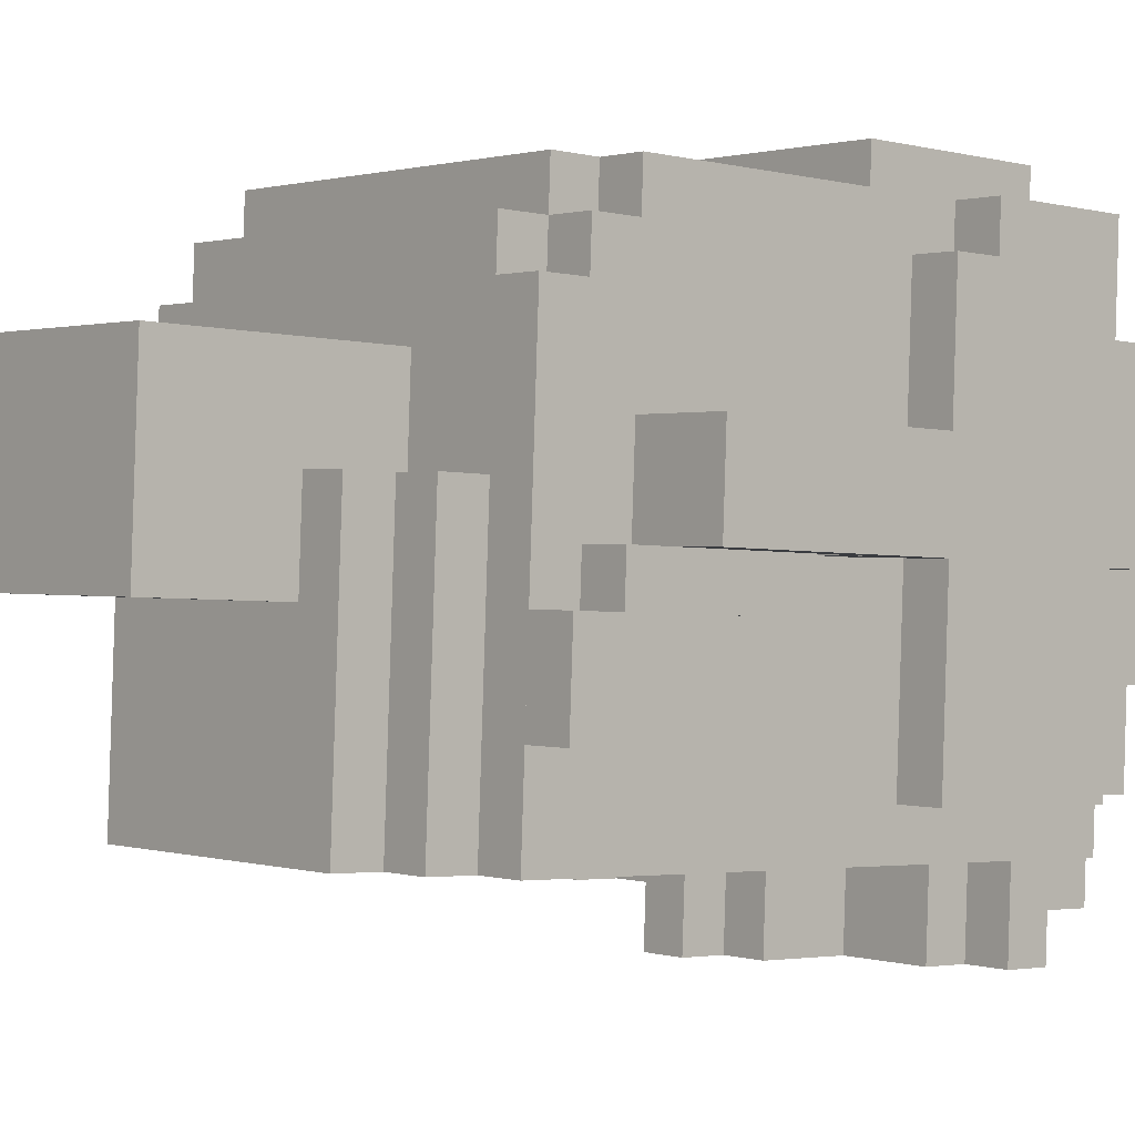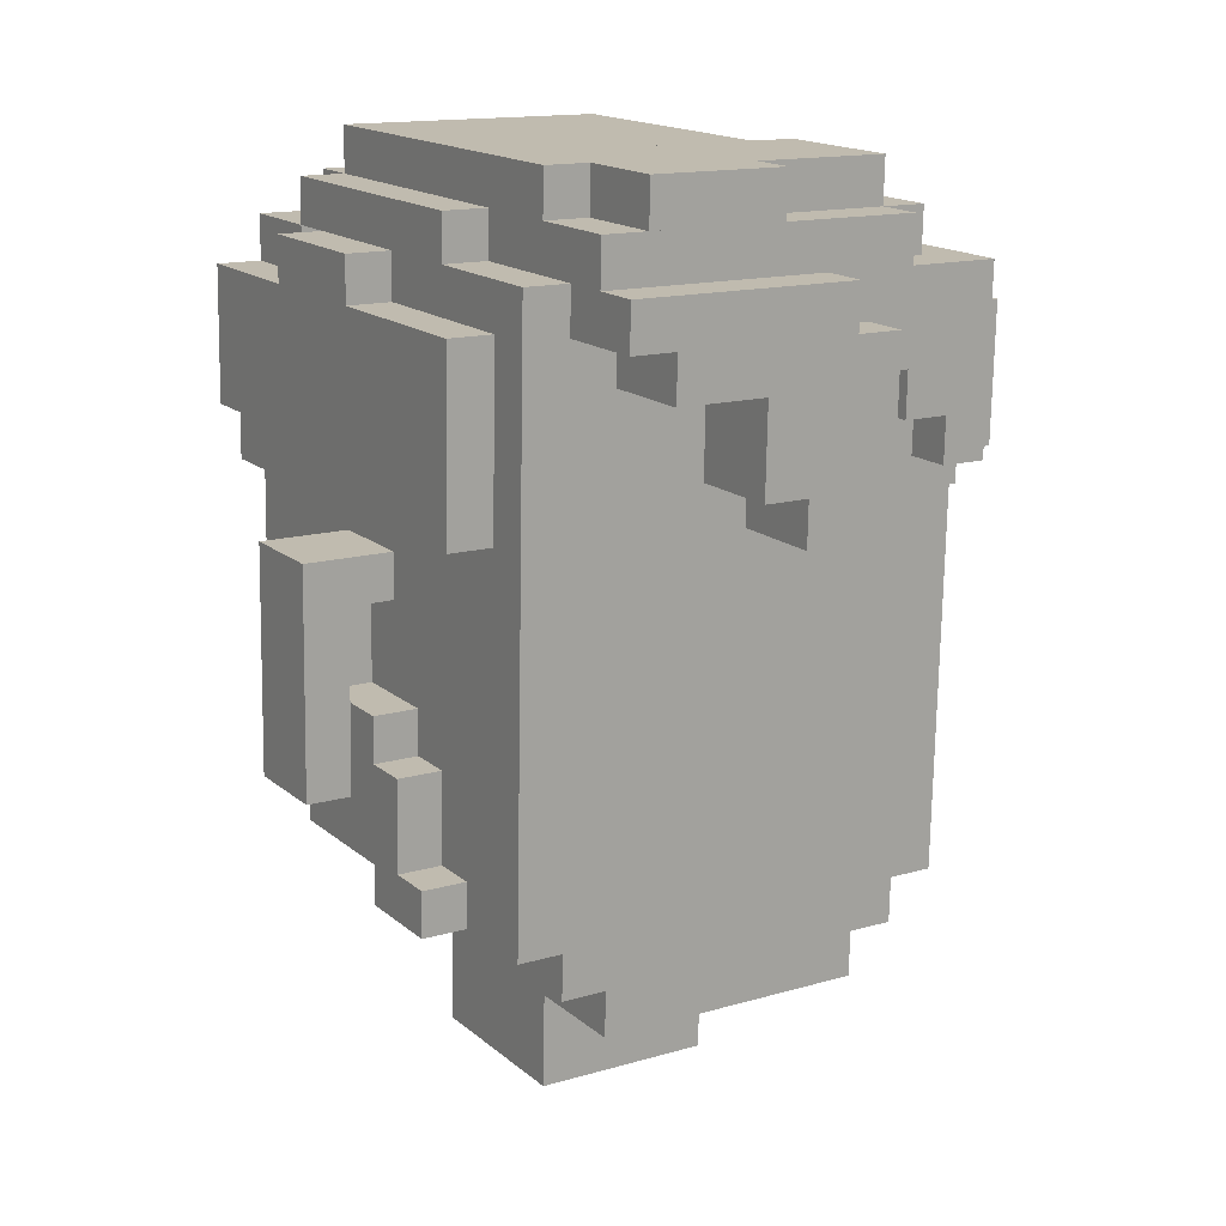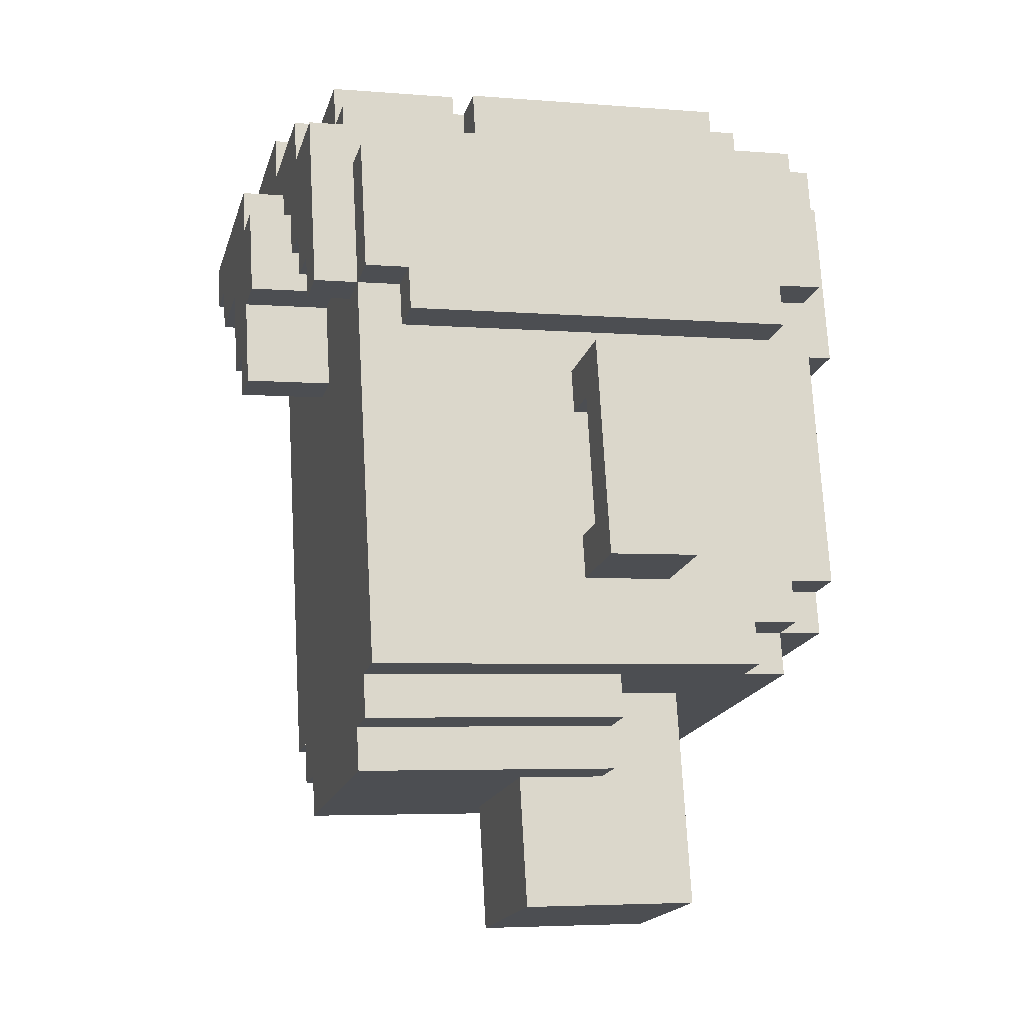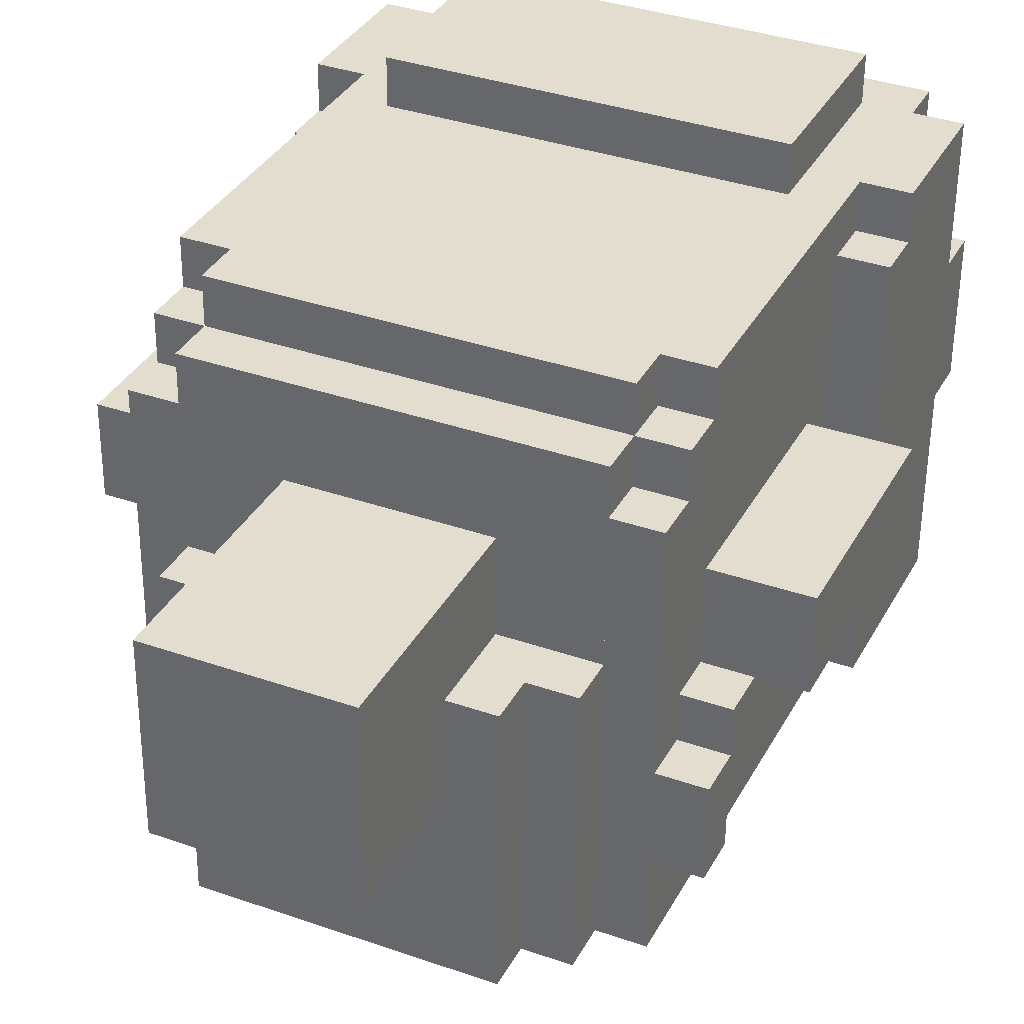
<metadata>
{"format":"obj","ext":"obj","renderer":"f3d","projection":"perspective","resolution":1024,"background":"white","views":[{"elev":1.9,"azim":48.2,"up":"+Z"},{"elev":13.0,"azim":146.9,"up":"+Y"},{"elev":-16.9,"azim":-105.3,"up":"+Y"},{"elev":37.9,"azim":23.9,"up":"+Z"}]}
</metadata>
<code>
v 0.0704 0.4933 -0.005993
v 0.07116 0.5432 -0.008687
v 0.07086 0.5443 0.01128
v 0.0701 0.4944 0.01398
v 0.06191 0.5512 -0.04932
v 0.06117 0.596 0.03838
v 0.0607 0.4818 -0.03556
v 0.0604 0.4829 -0.0156
v 0.0607 0.5029 -0.01667
v 0.06055 0.5034 -0.006689
v 0.05011 0.4946 0.01366
v 0.05071 0.5135 -0.007385
v 0.05267 0.6012 -0.05217
v 0.0507 0.4714 -0.04517
v 0.0495 0.4758 0.03471
v 0.0513 0.5114 -0.04732
v 0.05101 0.5124 -0.02735
v 0.05252 0.5912 -0.05163
v 0.05116 0.5435 -0.009002
v 0.05131 0.5535 -0.00954
v 0.05101 0.5545 0.01043
v 0.05086 0.5446 0.01097
v 0.05085 0.4814 -0.0457
v 0.05085 0.5025 -0.02681
v 0.05071 0.503 -0.01683
v 0.0501 0.4736 -0.005229
v 0.04981 0.4957 0.03363
v 0.04951 0.4863 0.04415
v 0.05072 0.5662 0.03984
v 0.04297 0.6213 -0.05341
v 0.04297 0.6003 -0.0723
v 0.04237 0.6024 -0.03236
v 0.04312 0.5997 -0.08228
v 0.04267 0.5908 -0.06177
v 0.03951 0.4759 0.03455
v 0.03936 0.4764 0.04453
v 0.03951 0.4864 0.044
v 0.03966 0.4964 0.04346
v 0.03951 0.497 0.05344
v 0.03936 0.487 0.05398
v 0.03297 0.5899 -0.0819
v 0.03252 0.581 -0.06139
v 0.03327 0.6204 -0.07353
v 0.03297 0.6215 -0.05356
v 0.03282 0.6115 -0.05303
v 0.03133 0.5959 0.02793
v 0.03148 0.6058 0.02739
v 0.03133 0.6064 0.03737
v 0.0189 0.4257 0.02695
v 0.01966 0.4756 0.02425
v 0.01936 0.4557 0.02533
v 0.002369 0.5504 -0.08022
v 0.00252 0.5604 -0.08075
v 0.002222 0.5615 -0.06079
v 0.002071 0.5515 -0.06025
v -0.02747 0.5713 -0.07178
v -0.02747 0.5819 -0.06234
v -0.02762 0.5719 -0.0618
v -0.03747 0.5715 -0.07194
v -0.03777 0.562 -0.06141
v -0.04807 0.5633 -0.0416
v -0.04791 0.5732 -0.04214
v -0.04821 0.5743 -0.02217
v -0.04836 0.5643 -0.02164
v -0.04866 0.5759 0.007779
v -0.04851 0.5859 0.00724
v -0.04866 0.5865 0.01722
v -0.04881 0.5765 0.01776
v -0.04896 0.577 0.02775
v 0.06101 0.5334 -0.008305
v 0.06071 0.5134 -0.007228
v 0.05147 0.595 0.01826
v 0.05192 0.6039 -0.002251
v 0.05177 0.5939 -0.001712
v 0.05117 0.5961 0.03823
v 0.05132 0.5956 0.02824
v 0.05117 0.5856 0.02878
v 0.002979 0.6114 -0.06348
v 0.003131 0.6214 -0.06402
v 0.00328 0.6208 -0.074
v 0.003128 0.6108 -0.07347
v -0.007021 0.601 -0.07308
v -0.006872 0.6005 -0.08307
v -0.007023 0.5905 -0.08253
v -0.02063 0.4562 0.0247
v -0.02003 0.4751 0.003655
v -0.01747 0.5712 -0.07162
v -0.01732 0.5706 -0.08161
v -0.01762 0.5717 -0.06164
v -0.03018 0.4653 0.004037
v -0.02929 0.462 -0.05587
v -0.02686 0.6218 -0.06449
v -0.02702 0.6013 -0.0734
v -0.03971 0.5585 0.05893
v -0.0391 0.5985 0.05678
v -0.03896 0.5979 0.04679
v -0.03956 0.558 0.04895
v -0.03761 0.6036 -0.03362
v -0.03701 0.612 -0.06411
v -0.03716 0.602 -0.06357
v -0.03851 0.5858 0.007397
v -0.04062 0.4776 0.04328
v -0.04047 0.4876 0.04274
v -0.04047 0.477 0.03329
v -0.0385 0.6174 0.03573
v -0.03835 0.6168 0.02575
v -0.03851 0.6068 0.02629
v -0.04062 0.4881 0.05272
v -0.04047 0.4981 0.05218
v -0.04032 0.4976 0.0422
v -0.04988 0.475 -0.006801
v -0.04866 0.5549 -0.01111
v -0.04956 0.5581 0.04879
v -0.04987 0.4961 0.01209
v -0.04928 0.4729 -0.04674
v -0.05017 0.4972 0.03206
v -0.0485 0.607 0.02613
v -0.04835 0.617 0.02559
v -0.04746 0.6137 -0.03431
v -0.04716 0.5916 -0.07317
v -0.04762 0.5616 -0.07156
v -0.04912 0.5355 -5e-05
v -0.04896 0.556 0.008856
v -0.05047 0.4877 0.04258
v -0.05032 0.4872 0.0326
v -0.04941 0.5681 0.04825
v -0.04926 0.5676 0.03827
v -0.05941 0.5577 0.03865
v -0.05746 0.5928 -0.05336
v -0.05941 0.5683 0.0481
v -0.0588 0.5977 0.0365
v -0.05926 0.5677 0.03811
v -0.02109 0.4263 0.02632
v -0.02049 0.4241 -0.01362
v 0.02995 0.4534 -0.01445
v -0.03003 0.4542 -0.01539
v -0.02944 0.4521 -0.05533
v 0.02965 0.4545 0.005519
v 0.01966 0.4546 0.005361
v 0.01995 0.4535 -0.01461
v -0.03033 0.4553 0.004576
v -0.02004 0.4541 -0.01524
v 0.0398 0.4643 0.005137
v 0.02981 0.4644 0.00498
v -0.05047 0.4772 0.03314
v -0.05032 0.4766 0.02315
v 0.04965 0.4752 0.02472
v 0.03966 0.4754 0.02457
v 0.01996 0.4746 0.004284
v -0.02033 0.4762 0.02362
v -0.04033 0.4765 0.02331
v -0.04003 0.4754 0.003341
v 0.06025 0.4729 -0.01506
v 0.05055 0.472 -0.03518
v 0.06055 0.4718 -0.03502
v 0.06025 0.4834 -0.005611
v 0.05025 0.4836 -0.005768
v 0.04966 0.4857 0.03417
v -0.04032 0.487 0.03275
v 0.0504 0.4936 -0.006307
v -0.06987 0.4964 0.01178
v -0.06957 0.4953 -0.008193
v 0.04951 0.4968 0.0536
v 0.04966 0.4963 0.04361
v -0.05032 0.4977 0.04204
v 0.06056 0.556 0.04054
v 0.04027 0.5574 0.06019
v -0.007927 0.5516 -0.0604
v -0.007629 0.5505 -0.08037
v -0.04777 0.5622 -0.06157
v -0.05791 0.5629 -0.05175
v 0.06057 0.5666 0.04998
v 0.05057 0.5667 0.04983
v 0.06072 0.566 0.04
v -0.007624 0.5716 -0.06148
v -0.007326 0.5705 -0.08145
v -0.01747 0.5817 -0.06218
v -0.02732 0.5813 -0.07232
v -0.01732 0.5812 -0.07216
v -0.03866 0.5863 0.01738
v 0.03267 0.591 -0.06193
v 0.04132 0.5957 0.02808
v 0.05147 0.6056 0.0277
v 0.04148 0.6057 0.02754
v 0.04192 0.6041 -0.002408
v 0.05055 0.4825 -0.02574
v -0.04957 0.5055 0.001567
v 0.06056 0.5139 0.002757
v -0.04882 0.5449 -0.01057
v -0.06881 0.5452 -0.01089
v -0.06911 0.5463 0.009081
v -0.03881 0.5763 0.01792
v 0.04117 0.5857 0.02862
v 0.04102 0.5863 0.03861
v 0.05102 0.5861 0.03876
v -0.04731 0.5921 -0.06319
v -0.04895 0.5981 0.04664
v 0.04103 0.5968 0.04805
v 0.06251 0.5911 -0.05148
v 0.06192 0.5933 -0.01154
v 0.06147 0.5949 0.01841
v 0.06102 0.5965 0.04837
v -0.01702 0.5906 -0.08269
v -0.01717 0.5912 -0.0727
v 0.03118 0.5964 0.03791
v 0.05132 0.6061 0.03769
v 0.05118 0.6066 0.04767
v -0.03701 0.6014 -0.07355
v 0.05282 0.6007 -0.06216
v 0.04282 0.6008 -0.06231
v 0.05237 0.6023 -0.0322
v 0.05207 0.6034 -0.01224
v 0.05162 0.605 0.01772
v 0.06162 0.6049 0.01787
v -0.02717 0.6018 -0.06341
v 0.04133 0.6062 0.03753
v -0.04865 0.6075 0.03611
v -0.03866 0.6074 0.03627
v -0.01746 0.6133 -0.03384
v -0.01836 0.6165 0.02606
v 0.05252 0.6123 -0.03274
v 0.04252 0.6124 -0.0329
v 0.05163 0.6155 0.02716
v -0.02701 0.6118 -0.06395
v -0.02746 0.6134 -0.034
v 0.03312 0.6104 -0.07299
v 0.04282 0.6114 -0.05287
v -0.01731 0.6233 -0.03438
v -0.01821 0.6265 0.02552
v 0.04178 0.6257 0.02647
v 0.03312 0.6209 -0.06355
v -0.02731 0.6234 -0.03454
v 0.03268 0.6226 -0.0336
v 0.04267 0.6224 -0.03344
v 0.01252 0.5602 -0.0806
v -0.007477 0.5605 -0.08091
v 0.01312 0.6002 -0.08275
v 0.03282 0.5799 -0.08136
v 0.01282 0.5802 -0.08168
v 0.03312 0.5999 -0.08244
v 0.04297 0.5898 -0.08174
v -0.02686 0.6113 -0.07394
v 0.04312 0.6103 -0.07284
v -0.04747 0.5716 -0.0721
v -0.04701 0.6016 -0.07371
v -0.01702 0.6011 -0.07324
v -0.03762 0.5615 -0.0714
v -0.007172 0.591 -0.07254
v 0.05085 0.4709 -0.05515
v -0.04913 0.4723 -0.05672
v -0.04792 0.5522 -0.06103
v 0.05206 0.5508 -0.05946
v 0.03055 0.4512 -0.05439
v 0.03085 0.4712 -0.05546
v 0.05221 0.5607 -0.06
v 0.01222 0.5613 -0.06063
v 0.01252 0.5813 -0.06171
v -0.007776 0.5616 -0.06094
v -0.03762 0.572 -0.06195
v -0.05776 0.5623 -0.06173
v -0.05731 0.5923 -0.06335
v 0.05251 0.5807 -0.06108
v 0.05267 0.5907 -0.06162
v 0.0407 0.461 -0.05477
v 0.0307 0.4612 -0.05493
v 0.04085 0.471 -0.05531
v -0.03928 0.4622 -0.05603
v -0.03913 0.4722 -0.05656
v -0.02913 0.472 -0.05641
v 0.05191 0.5513 -0.04948
v -0.04807 0.5527 -0.05105
v -0.05807 0.5529 -0.05121
v -0.04792 0.5627 -0.05159
v 0.0507 0.482 -0.03572
v 0.06055 0.4824 -0.02558
v 0.06085 0.5023 -0.02666
v -0.04761 0.6037 -0.03378
v -0.03746 0.6136 -0.03416
v 0.0195 0.4236 -0.01299
v 0.05086 0.513 -0.01737
v 0.06085 0.5128 -0.01721
v -0.03837 0.5642 -0.02148
v -0.03821 0.5742 -0.02202
v 0.0604 0.4934 -0.00615
v -0.04957 0.495 -0.007879
v -0.05957 0.4951 -0.008036
v -0.05942 0.5051 -0.008575
v -0.04942 0.505 -0.008417
v 0.05101 0.5335 -0.008463
v 0.06116 0.5433 -0.008844
v -0.04897 0.5349 -0.01003
v -0.05896 0.5351 -0.01019
v -0.05881 0.5451 -0.01073
v 0.05192 0.5934 -0.0117
v 0.06207 0.6032 -0.01208
v -0.05957 0.5057 0.00141
v -0.05911 0.5356 -0.0002072
v 0.05056 0.5141 0.002599
v 0.05086 0.534 0.001522
v 0.06086 0.5339 0.001679
v -0.03911 0.5669 0.02844
v -0.04911 0.567 0.02829
v -0.03896 0.5769 0.0279
v 0.04118 0.5963 0.03807
v -0.03792 0.5731 -0.04199
v -0.03807 0.5631 -0.04145
v 0.0504 0.483 -0.01575
v 0.05025 0.4731 -0.01521
v 0.02996 0.4744 0.004441
v -0.03003 0.4753 0.003498
v -0.02033 0.4552 0.004733
v 0.03995 0.4743 0.004598
v -0.04018 0.4654 0.00388
v 0.04177 0.5941 -0.001869
v -0.04911 0.546 0.009395
v -0.03866 0.5758 0.007936
v -0.04896 0.5665 0.0183
v -0.03896 0.5664 0.01846
v 0.03966 0.4859 0.03401
v 0.04163 0.6157 0.02701
v 0.04148 0.6162 0.03699
v 0.05057 0.5562 0.04038
v -0.04941 0.5576 0.03881
v -0.05047 0.4982 0.05203
v -0.0488 0.6081 0.0461
v 0.05102 0.5967 0.04821
v -0.05895 0.5982 0.04648
v -0.03941 0.568 0.04841
v 0.04057 0.5668 0.04967
v 0.04042 0.5569 0.05021
v 0.05042 0.5567 0.05036
v 0.04088 0.5973 0.05804
o Head-local
f 4 3 2 1
f 166 6 199 5
f 156 10 276 275
f 201 214 295 200
f 172 202 6 174
f 153 8 7 155
f 10 71 281 9
f 163 331 21 11
f 12 20 270 16
f 14 13 209 249
f 15 27 160 26
f 186 17 16 23
f 183 223 221 211
f 294 212 13 18
f 298 299 289 12
f 22 21 20 19
f 326 207 183 76
f 154 274 23 14
f 25 280 17 24
f 26 157 307 308
f 28 164 27 158
f 331 173 29 322
f 320 230 30 227
f 143 312 266 264
f 32 222 243 31
f 167 332 198 330
f 182 184 185 314
f 34 210 33 241
f 36 37 319 35
f 194 304 182 193
f 216 321 320 184
f 40 39 38 37
f 138 144 265 253
f 42 181 41 238
f 45 44 43 226
f 205 48 47 46
f 49 51 140 279
f 51 50 149 139
f 256 257 239 235
f 55 54 53 52
f 58 57 178 56
f 60 259 59 247
f 64 63 62 61
f 68 67 66 65
f 302 69 68 317
f 296 297 292 287
f 71 70 300 188
f 74 73 213 72
f 77 76 75 195
f 182 184 216 304
f 81 80 79 78
f 169 176 175 168
f 84 83 82 248
f 134 142 85 133
f 219 228 229 220
f 311 86 150 85
f 88 203 204 87
f 87 179 177 89
f 137 91 90 141
f 224 92 232 225
f 93 242 224 215
f 267 268 152 313
f 97 96 95 94
f 100 99 278 98
f 306 305 283 282
f 316 101 180 192
f 318 192 303 301
f 104 159 103 102
f 107 106 105 218
f 103 110 109 108
f 115 271 112 111
f 114 123 113 324
f 120 245 325 197
f 250 170 273 115
f 111 285 116 145
f 277 119 118 117
f 121 120 196 170
f 288 291 122 187
f 189 112 123 315
f 125 116 165 124
f 323 127 126 113
f 272 129 131 128
f 260 261 129 171
f 132 131 327 130
f 162 190 191 161
f 279 134 133 49
f 253 137 136 135
f 135 140 139 138
f 142 136 141 311
f 264 265 144 143
f 91 267 313 90
f 147 146 145 15
f 249 266 148 147
f 268 250 146 151
f 35 104 102 36
f 312 149 50 148
f 86 152 151 150
f 155 154 308 153
f 37 103 108 40
f 8 307 157 156
f 158 319 37 28
f 159 125 124 103
f 1 160 11 4
f 285 162 161 114
f 164 38 39 163
f 110 165 324 109
f 70 289 299 300
f 291 292 297 122
f 5 270 322 166
f 271 272 128 323
f 330 97 94 167
f 52 169 168 55
f 235 53 54 256
f 247 121 170 60
f 170 260 171 273
f 174 29 173 172
f 127 132 130 126
f 176 88 89 175
f 305 62 63 283
f 56 59 259 58
f 192 68 69 303
f 238 239 257 42
f 179 178 57 177
f 101 66 67 180
f 241 41 181 34
f 76 182 304 75
f 73 185 184 183
f 184 47 48 216
f 275 186 274 7
f 9 25 24 276
f 187 296 287 288
f 188 298 280 281
f 3 22 19 2
f 315 191 190 189
f 282 64 61 306
f 301 302 317 318
f 192 68 65 316
f 195 194 193 77
f 197 327 261 196
f 332 95 96 198
f 200 294 18 199
f 76 182 314 74
f 202 326 72 201
f 248 204 203 84
f 304 205 46 182
f 207 325 217 206
f 31 82 83 33
f 98 277 245 208
f 211 32 210 209
f 214 213 212 295
f 215 100 208 93
f 206 216 184 183
f 218 217 117 107
f 220 118 119 219
f 321 105 106 320
f 223 320 222 221
f 78 224 242 81
f 225 278 99 224
f 227 45 226 243
f 230 229 228 234
f 233 232 92 231
f 231 79 80 43
f 234 233 44 30
f 237 83 236 235
f 240 237 239 238
f 84 203 88 176
f 53 236 169 52
f 33 240 41 241
f 243 242 93 31
f 93 245 244 56
f 43 80 81 226
f 246 93 178 179
f 59 244 121 247
f 82 246 204 248
f 252 251 250 249
f 254 269 137 253
f 262 257 256 255
f 255 54 55 252
f 258 170 251 168
f 175 259 60 258
f 196 261 260 170
f 79 92 224 78
f 263 181 42 262
f 266 254 265 264
f 269 268 267 91
f 177 57 58 89
f 209 210 34 263
f 224 99 100 215
f 199 18 270 5
f 273 171 272 271
f 30 44 45 227
f 7 274 154 155
f 276 24 186 275
f 221 222 32 211
f 278 119 277 98
f 140 142 134 279
f 281 280 25 9
f 283 63 64 282
f 2 290 284 1
f 293 190 162 286
f 288 287 286 285
f 290 19 289 70
f 189 293 292 291
f 295 212 294 200
f 122 297 296 187
f 300 299 298 188
f 180 67 68 192
f 303 69 302 301
f 183 184 182 76
f 75 304 194 195
f 216 48 205 304
f 306 61 62 305
f 219 225 232 228
f 153 308 307 8
f 156 157 160 284
f 138 139 149 309
f 311 141 310 86
f 143 144 309 312
f 90 313 152 310
f 74 314 185 73
f 4 11 22 3
f 114 161 191 315
f 316 65 66 101
f 49 133 150 50
f 318 317 68 192
f 201 72 213 214
f 320 220 229 230
f 15 35 319 158
f 104 145 125 159
f 77 193 182 76
f 182 46 47 184
f 183 184 320 223
f 107 117 118 106
f 36 102 103 37
f 216 218 105 321
f 28 37 38 164
f 103 124 165 110
f 166 322 29 174
f 323 128 132 127
f 163 324 113 331
f 326 197 325 207
f 40 108 109 39
f 172 329 198 202
f 328 130 327 96
f 331 330 329 173
f 97 113 126 328
f 167 94 95 332

</code>
